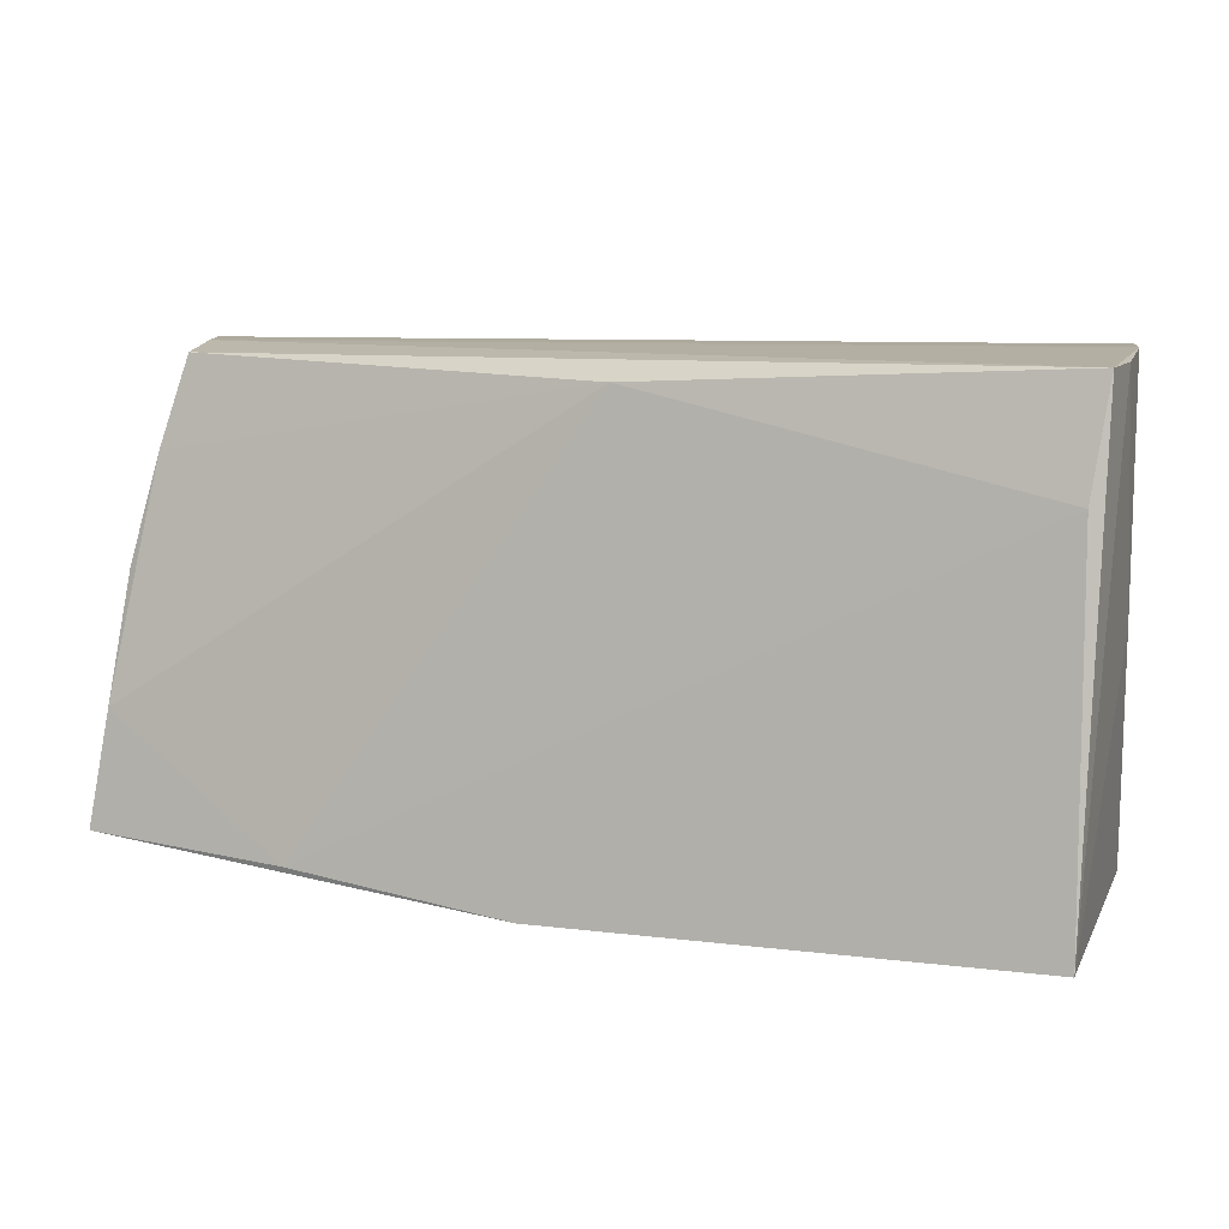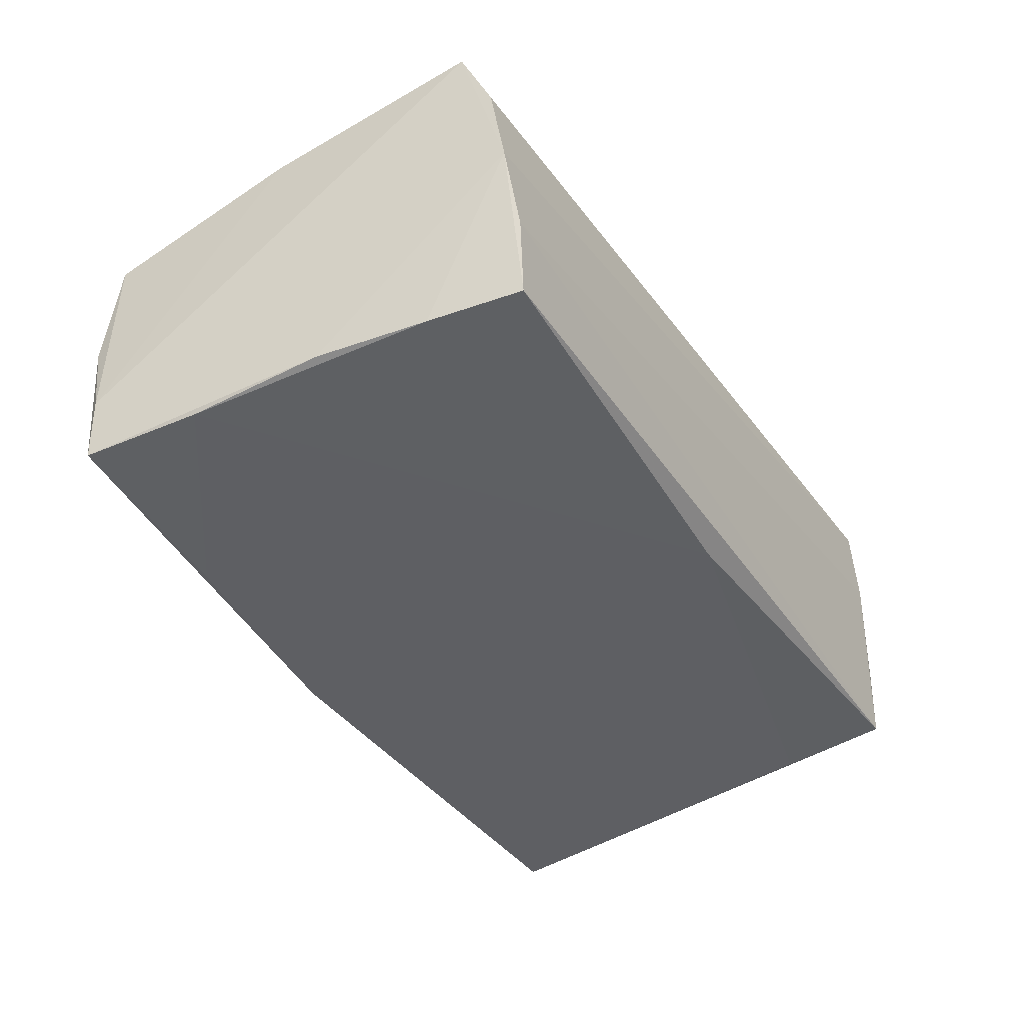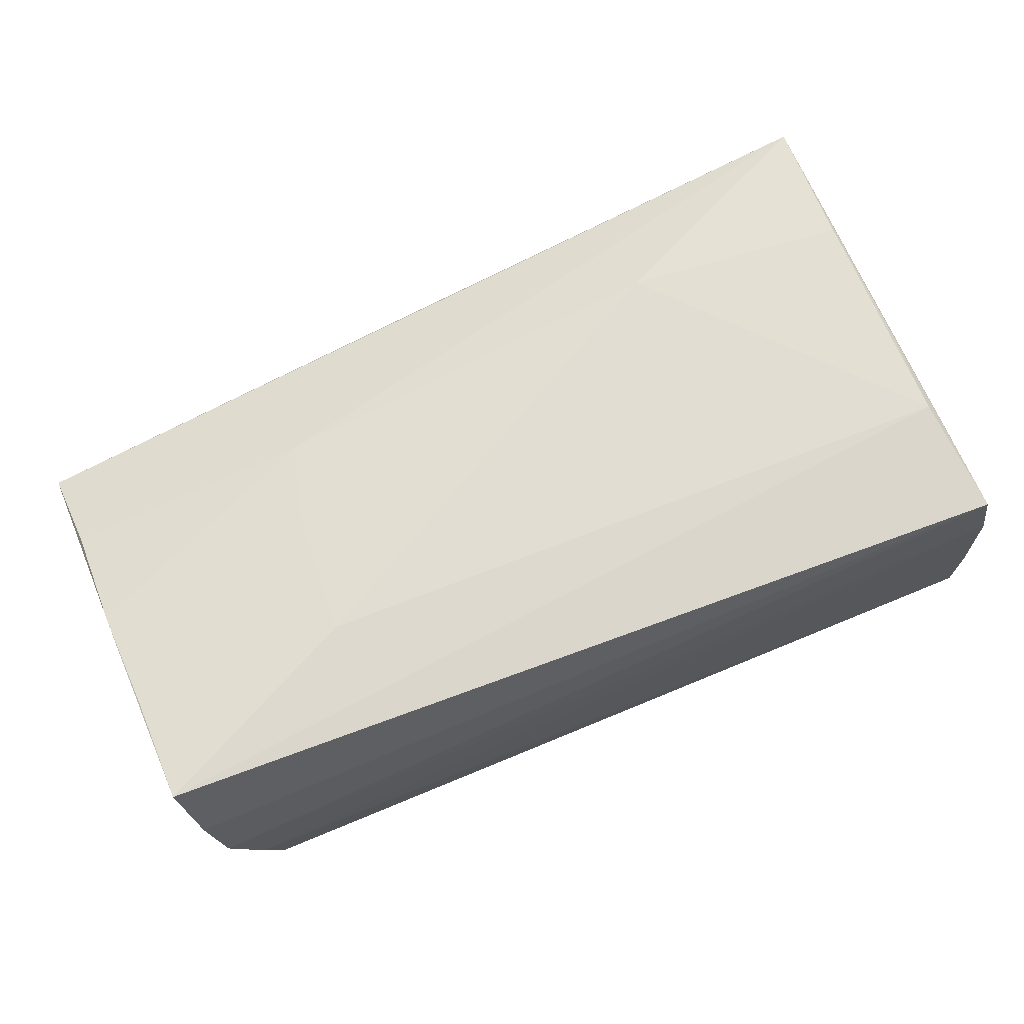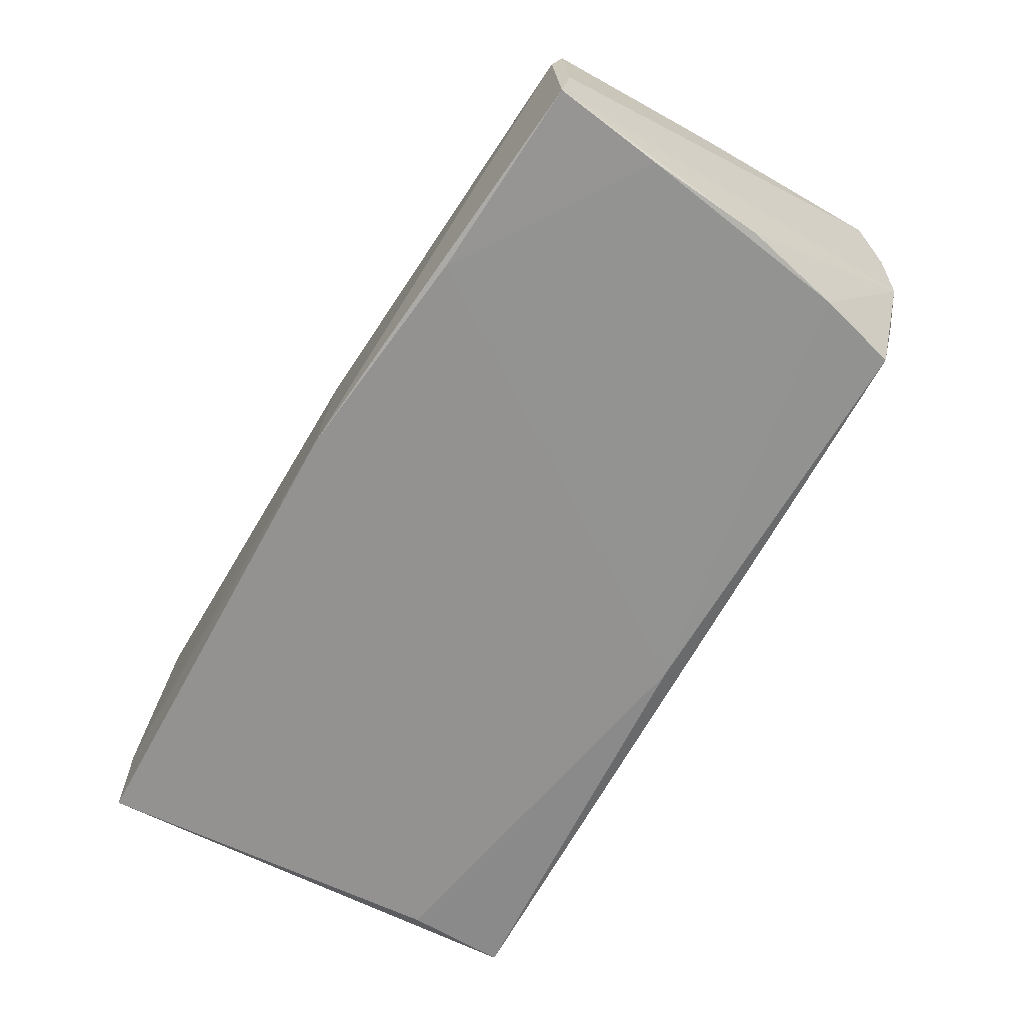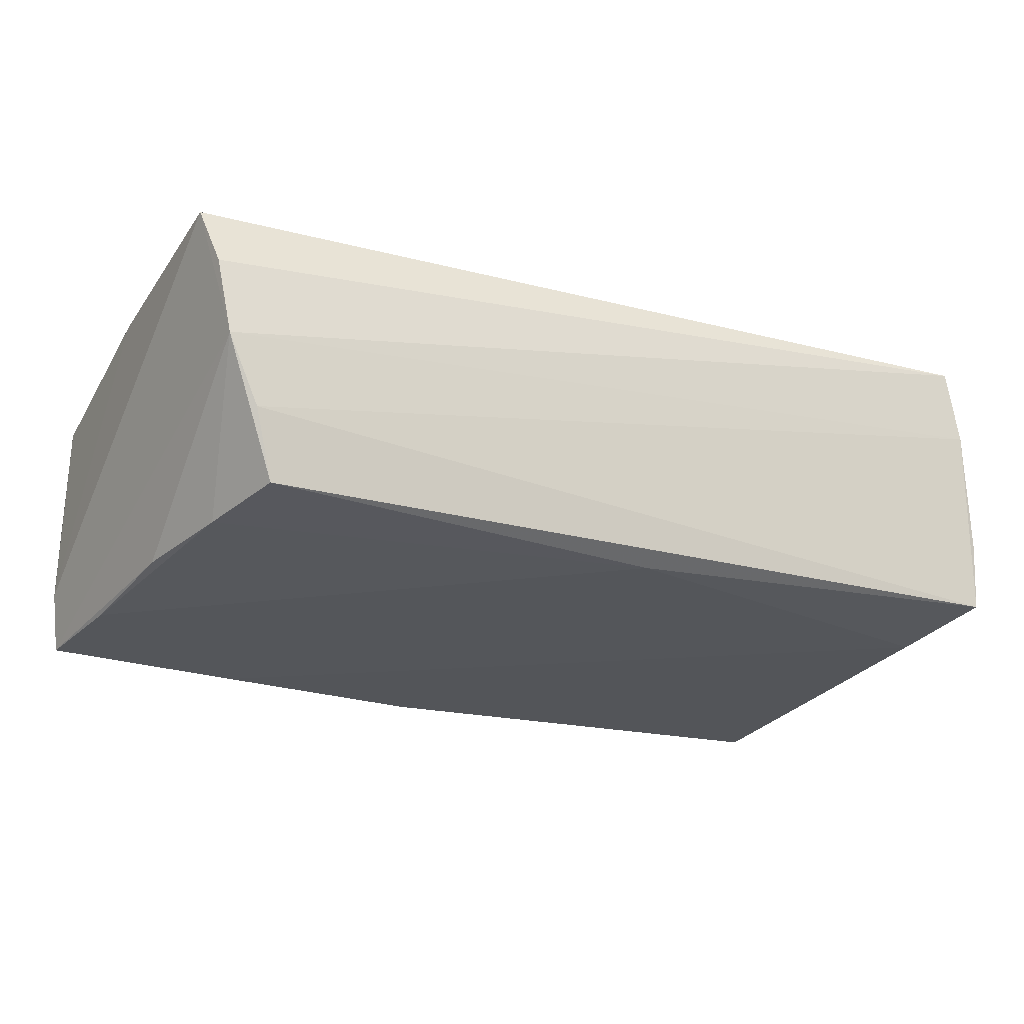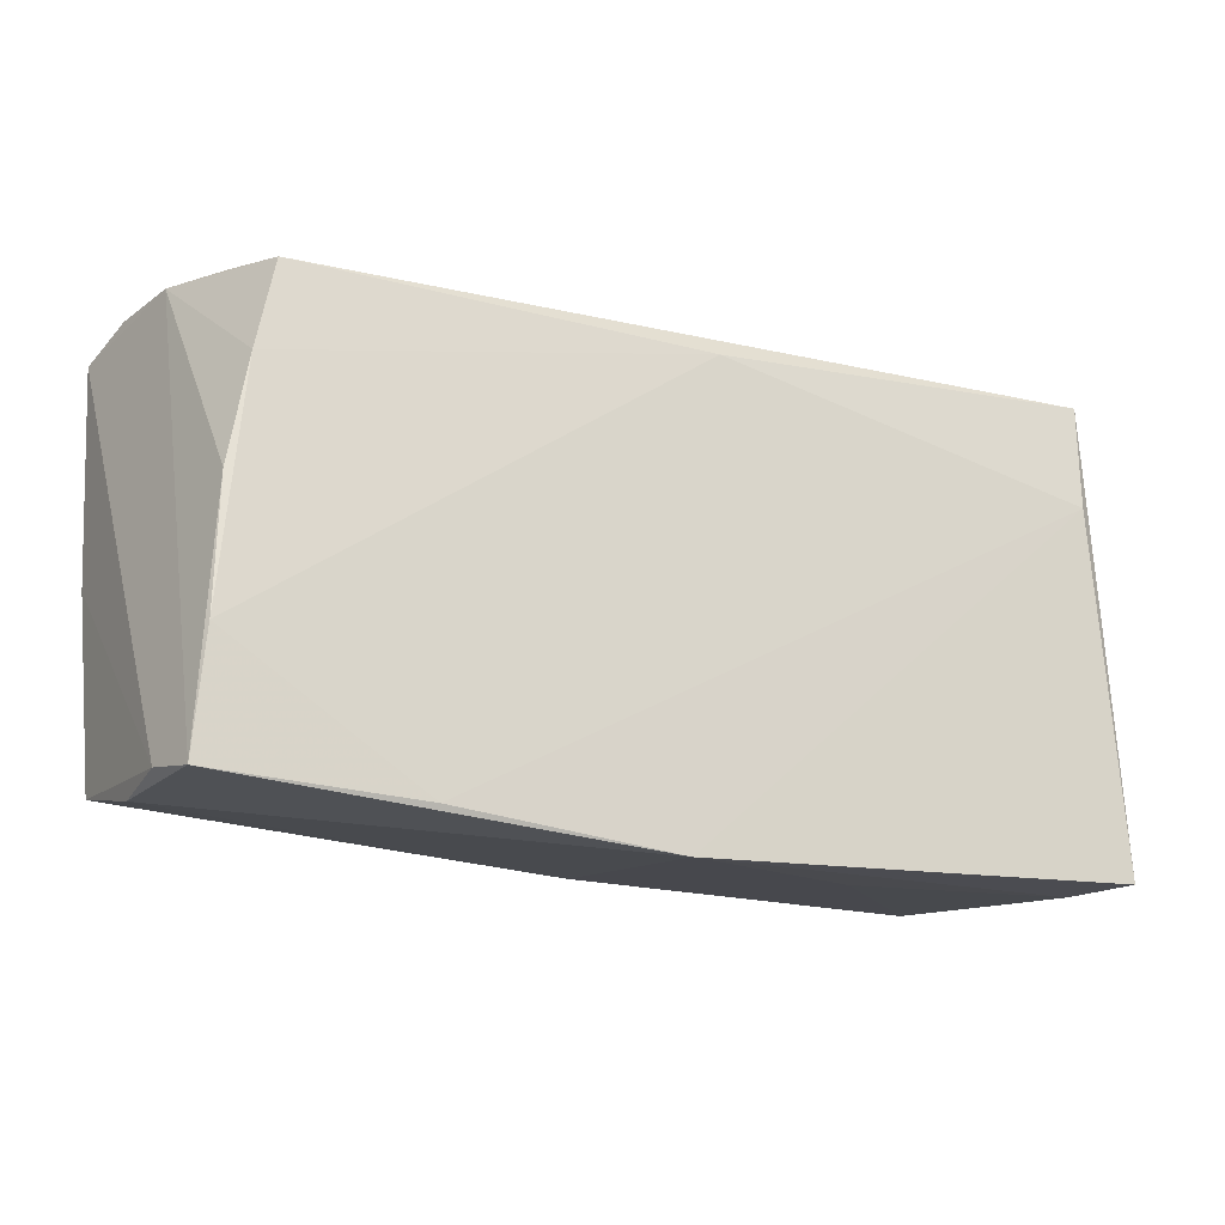
<metadata>
{"format":"obj","ext":"obj","renderer":"f3d","projection":"perspective","resolution":1024,"background":"white","views":[{"elev":8.8,"azim":-159.1,"up":"+Y"},{"elev":-40.1,"azim":120.9,"up":"+Z"},{"elev":68.0,"azim":157.1,"up":"+Z"},{"elev":-69.4,"azim":60.5,"up":"+Z"},{"elev":-19.5,"azim":152.6,"up":"+Z"},{"elev":-13.2,"azim":150.8,"up":"+Y"}]}
</metadata>
<code>
v 0.0484 0.02864 -0.005039
v 0.05197 0.02872 0.00305
v 0.05547 -0.0006257 0.01495
v 0.04611 0.02767 -0.0132
v 0.004974 -0.02875 -0.02143
v -0.04873 -0.02821 0.01872
v 0.05535 -0.01283 0.01196
v 0.0304 0.01308 0.01993
v 0.05491 0.02468 0.019
v 0.04903 0.01717 -0.01499
v 0.05655 -0.0231 -0.0138
v -0.05106 -0.02822 -0.02092
v -0.02147 -0.02878 -0.00956
v 0.00199 -0.02607 0.01313
v 0.05503 0.01201 0.01707
v 0.02668 -0.01252 0.01567
v 0.0556 -0.02377 -0.02072
v -0.05056 0.0004909 0.008461
v 0.0559 -0.0249 -0.00472
v -0.04848 0.00113 0.01893
v 0.05202 0.00473 -0.01659
v 0.05365 -0.01032 -0.01927
v -0.04884 0.02872 0.01807
v 0.05341 0.02778 0.01194
v -0.04813 -0.01264 0.0194
v 0.02842 -0.02474 0.0104
v -0.05179 0.02775 -0.01387
v 0.0293 -0.001666 0.01773
v -0.002702 0.02552 -0.01513
v -0.04766 0.01472 0.01972
v -0.05023 0.01493 -0.01636
v 0.002652 -0.02766 0.008503
v 0.05588 -0.02304 0.008401
v -0.05062 0.02872 0.009146
v -0.02135 -0.01521 0.01993
v -0.04987 -0.02873 -0.01106
v 0.03168 -0.02545 -0.02127
v -0.05202 0.02793 -0.005589
f 17 9 11
f 35 8 30
f 30 9 23
f 30 8 9
f 7 33 3
f 11 9 3
f 3 33 11
f 36 6 12
f 9 17 2
f 38 27 12
f 12 27 31
f 23 6 20
f 20 30 23
f 25 6 35
f 35 30 25
f 25 20 6
f 30 20 25
f 9 8 15
f 15 3 9
f 7 3 16
f 35 6 16
f 6 33 16
f 16 33 7
f 21 2 17
f 23 9 24
f 24 2 23
f 9 2 24
f 23 2 34
f 27 38 34
f 34 6 23
f 4 27 1
f 1 2 4
f 27 34 1
f 1 34 2
f 12 6 18
f 18 38 12
f 6 34 18
f 18 34 38
f 19 17 11
f 11 33 19
f 33 32 19
f 6 36 13
f 13 32 6
f 28 15 8
f 3 15 28
f 28 16 3
f 28 8 35
f 35 16 28
f 12 31 5
f 31 37 5
f 5 37 17
f 5 36 12
f 5 13 36
f 32 13 5
f 17 19 5
f 5 19 32
f 29 37 31
f 29 27 4
f 29 31 27
f 14 33 6
f 6 32 14
f 10 29 4
f 4 2 10
f 2 21 10
f 17 37 22
f 37 29 22
f 29 10 22
f 22 21 17
f 22 10 21
f 26 32 33
f 33 14 26
f 26 14 32

</code>
